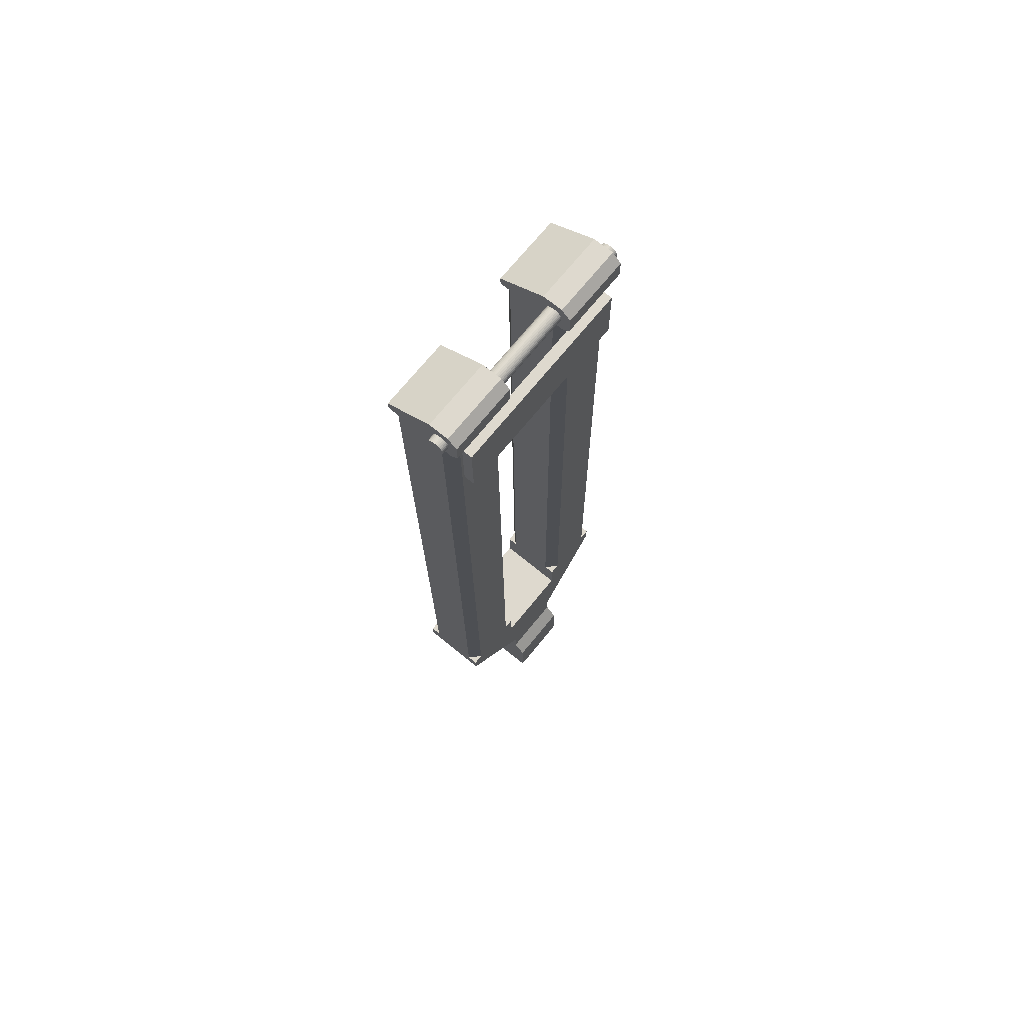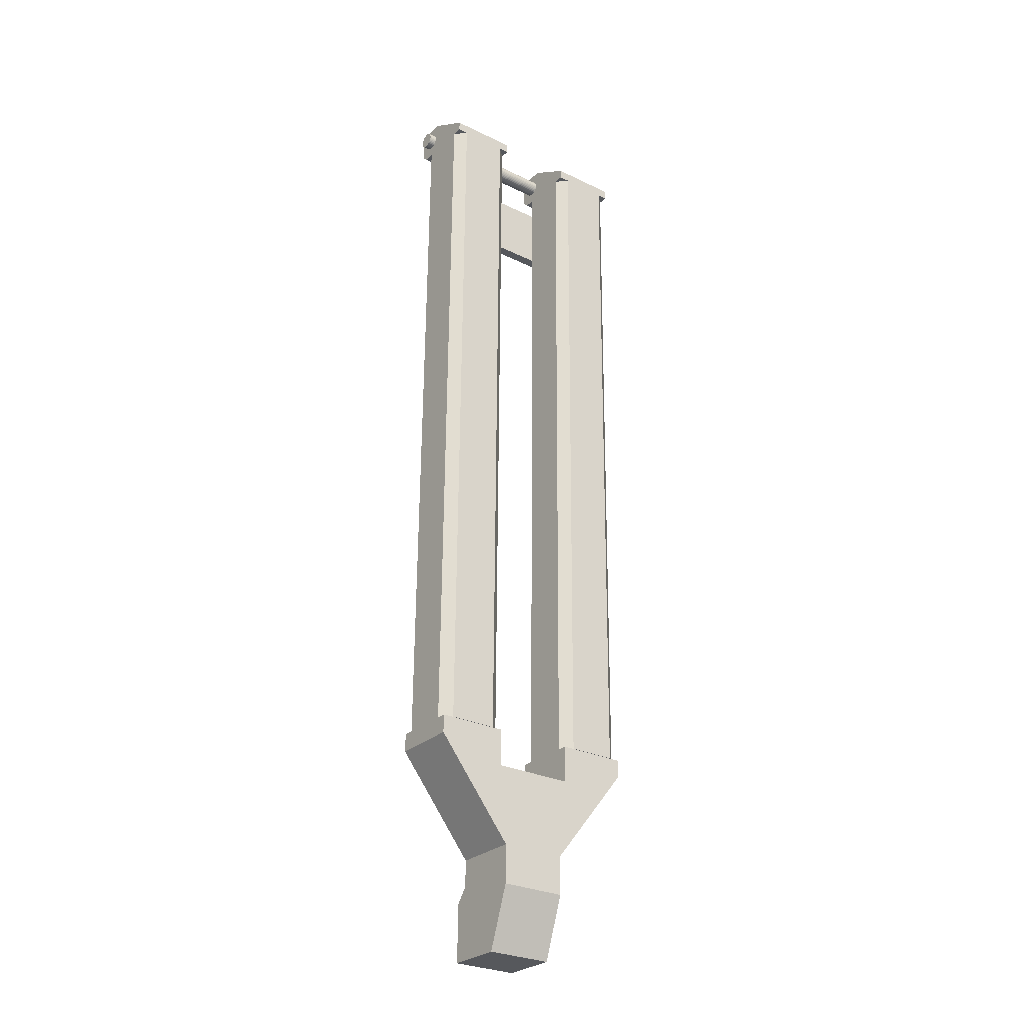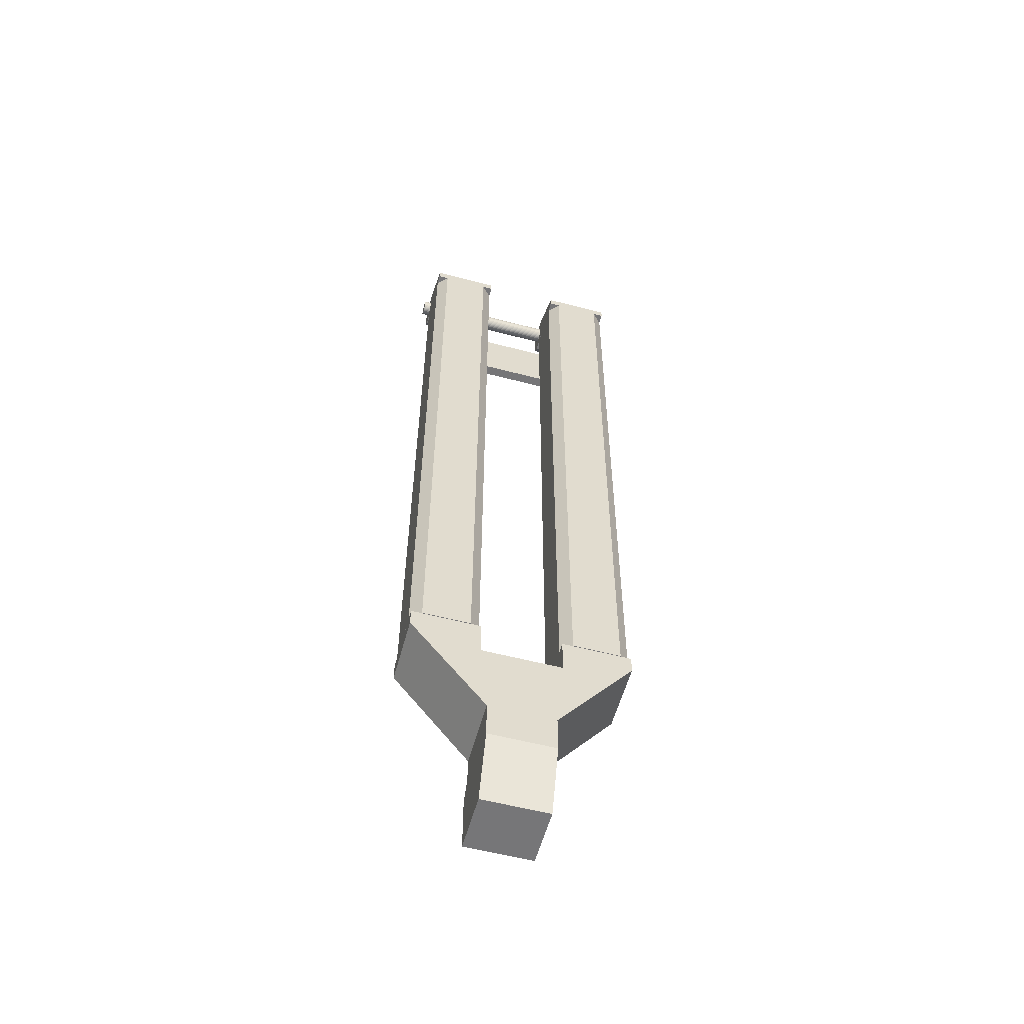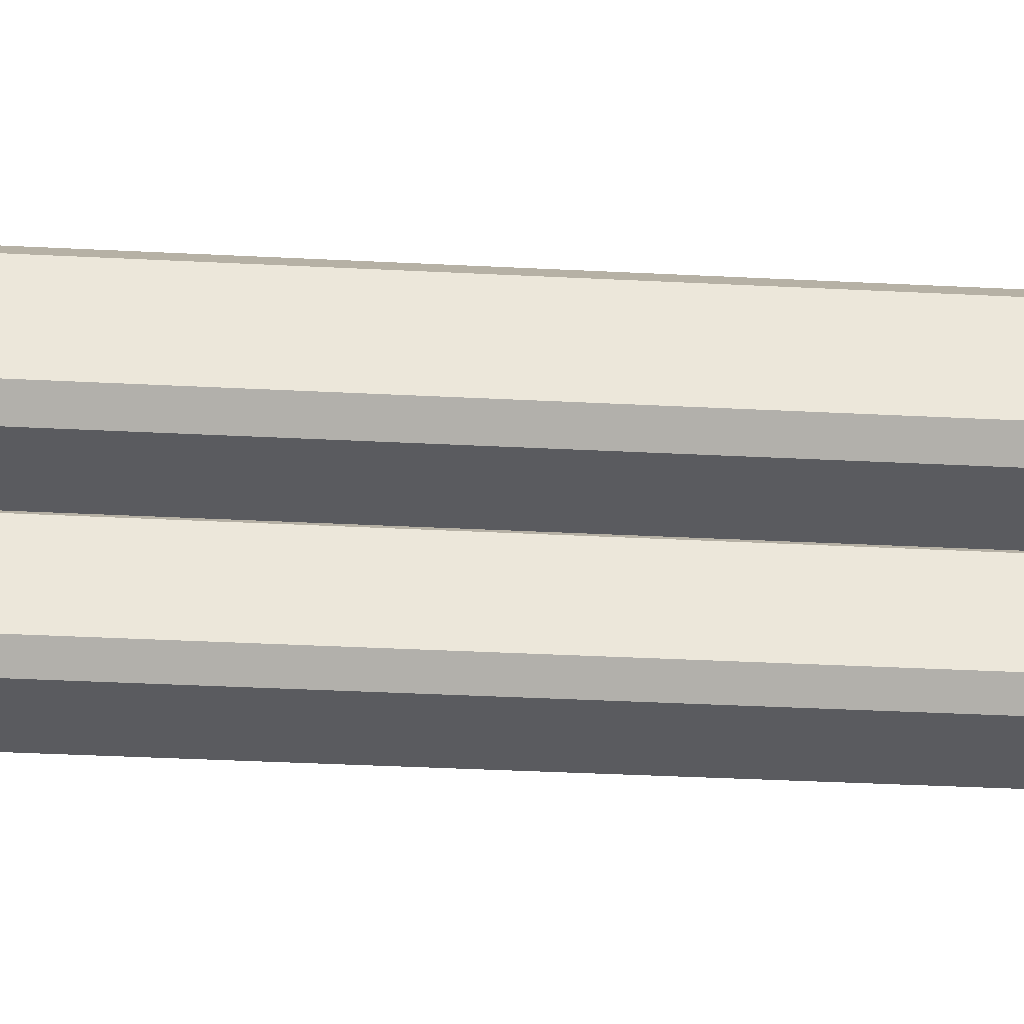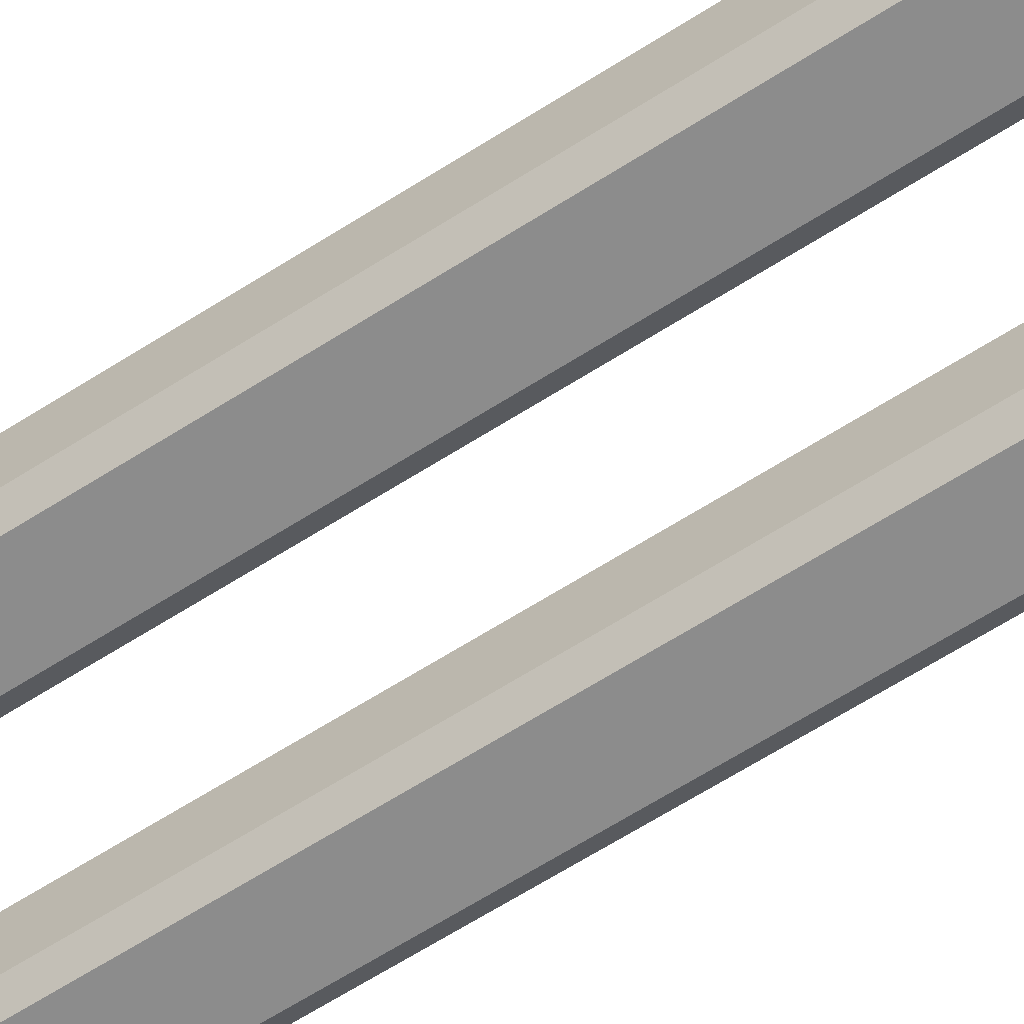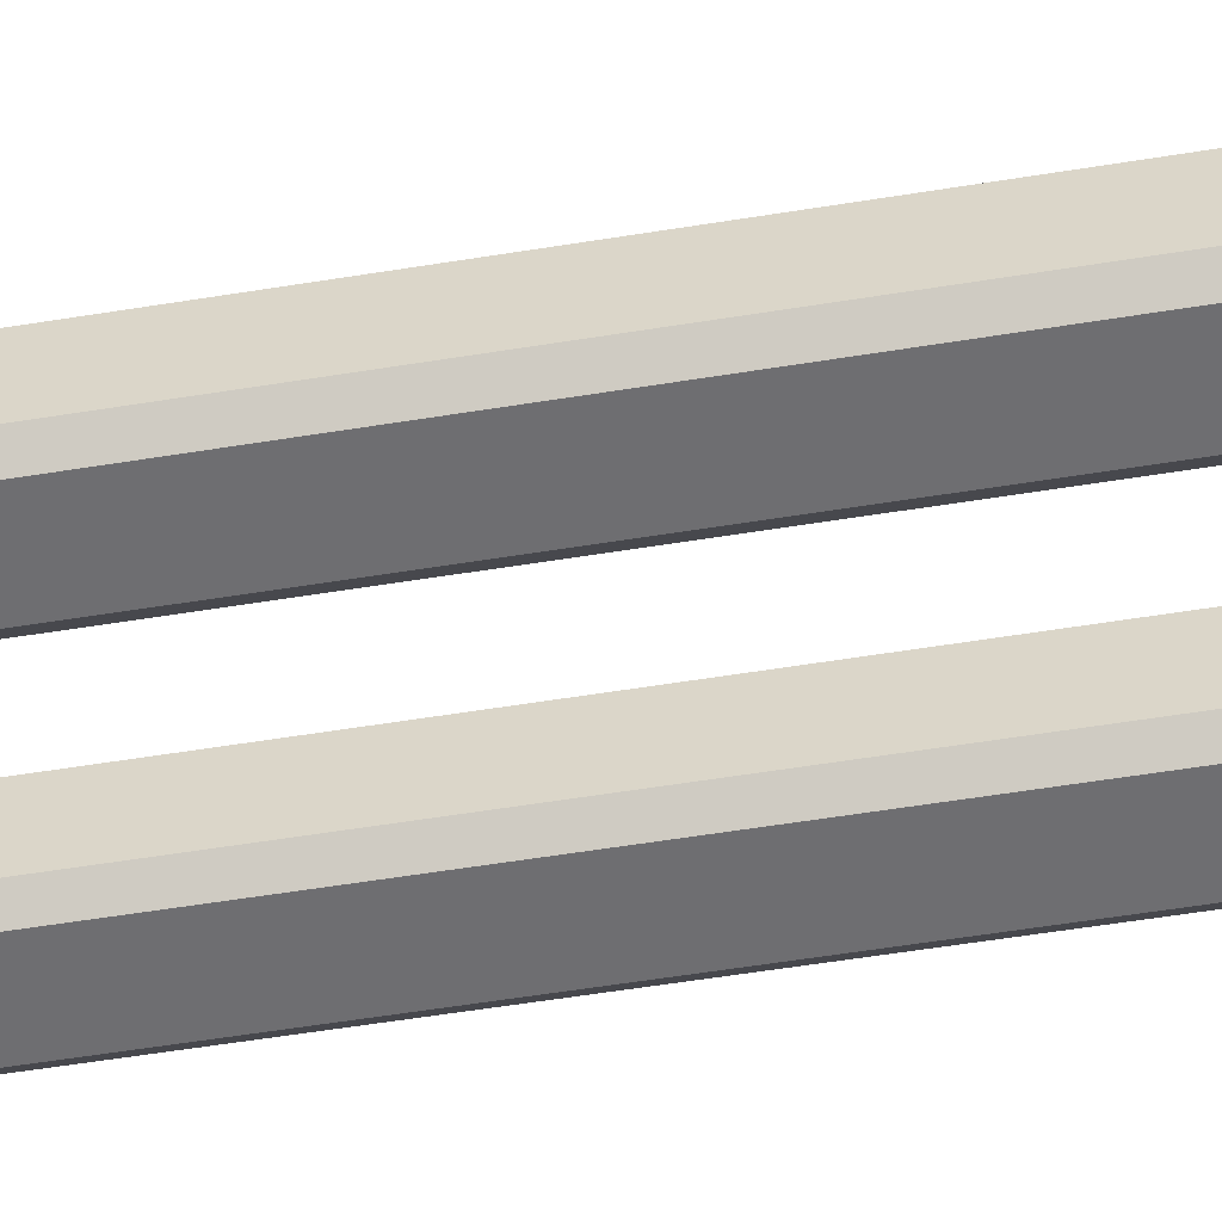
<metadata>
{"format":"obj","ext":"obj","renderer":"f3d","projection":"perspective","resolution":1024,"background":"white","views":[{"elev":71.9,"azim":129.3,"up":"+Z"},{"elev":-28.4,"azim":-36.0,"up":"+Z"},{"elev":-57.6,"azim":-15.1,"up":"+Z"},{"elev":-33.3,"azim":84.9,"up":"+Y"},{"elev":-64.6,"azim":-57.0,"up":"+Y"},{"elev":-54.6,"azim":-79.7,"up":"+Y"}]}
</metadata>
<code>
o Cube
v 0.01985 0.01949 -0.01978
v 0.06557 -0.03011 0.1096
v -0.01985 0.01949 -0.01978
v -0.06557 -0.03011 0.1096
v 0.02407 -0.02986 0.08713
v -0.02407 -0.02986 0.08713
v -0.02407 -0.03011 0.1096
v 0.02407 -0.03011 0.1096
v -0.02407 0.01103 0.11
v -0.06557 0.01103 0.11
v 0.06557 0.01103 0.11
v 0.02407 0.01129 0.08759
v 0.02407 0.01103 0.11
v 0.06557 -0.02999 0.09858
v 0.01985 -0.02933 0.03967
v -0.01985 -0.02933 0.03967
v -0.06557 -0.02999 0.09858
v -0.01985 0.012 0.0242
v -0.01985 0.0191 0.01522
v -0.06557 0.01116 0.09904
v -0.01985 0.01182 0.04013
v 0.01985 0.0191 0.01517
v -0.01985 0.012 0.0242
v 0.01985 0.012 0.02416
v 0.01985 0.012 0.02416
v 0.01985 0.01182 0.04013
v 0.01985 0.01182 0.04013
v 0.01985 0.01182 0.04013
v 0.06557 0.01116 0.09904
v -0.02407 0.01129 0.08759
v 0.01985 -0.02907 0.01637
v 0.01985 -0.01505 -0.02017
v -0.01985 -0.01505 -0.02017
v -0.01985 -0.02907 0.01637
f 12 6 5
f 9 4 7
f 13 5 8
f 11 14 29
f 11 8 2
f 7 30 9
f 1 33 3
f 10 17 4
f 21 18 33
f 14 26 29
f 15 6 16
f 20 16 17
f 3 22 1
f 28 12 29
f 19 18 23
f 31 33 32
f 32 1 25
f 12 30 6
f 9 10 4
f 13 12 5
f 11 2 14
f 11 13 8
f 7 6 30
f 1 32 33
f 10 20 17
f 19 3 18
f 3 33 18
f 33 34 16
f 16 21 33
f 14 15 26
f 15 14 5
f 14 2 8
f 5 14 8
f 6 7 17
f 7 4 17
f 15 5 6
f 34 31 15
f 6 17 16
f 16 34 15
f 20 21 16
f 3 19 22
f 20 10 9
f 20 9 30
f 23 18 21
f 21 20 30
f 12 13 29
f 13 11 29
f 21 30 12
f 24 23 28
f 23 21 28
f 29 26 28
f 21 12 28
f 18 24 23
f 23 25 19
f 25 22 19
f 31 34 33
f 1 22 25
f 25 26 32
f 26 15 32
f 15 31 32
o Cube.001
v -0.06557 -0.02897 0.5482
v -0.05915 -0.03539 0.5481
v -0.05915 0.006106 0.5486
v -0.06557 -0.000316 0.5485
v -0.05915 -0.03046 0.1096
v -0.06557 -0.02404 0.1096
v -0.06557 0.004612 0.11
v -0.05915 0.01103 0.11
v -0.0305 -0.03539 0.5481
v -0.02407 -0.02897 0.5482
v -0.02407 -0.000316 0.5485
v -0.0305 0.006106 0.5486
v -0.02407 -0.02404 0.1096
v -0.0305 -0.03046 0.1096
v -0.0305 0.01103 0.11
v -0.02407 0.004612 0.11
f 46 38 36
f 50 44 47
f 42 46 49
f 38 40 35
f 42 50 48
f 36 40 39
f 42 38 37
f 48 44 43
f 46 50 49
f 48 36 39
f 36 43 44
f 44 45 46
f 46 37 38
f 38 35 36
f 36 44 46
f 50 45 44
f 42 37 46
f 38 41 40
f 48 39 40
f 40 41 42
f 42 49 50
f 50 47 48
f 48 40 42
f 36 35 40
f 42 41 38
f 48 47 44
f 46 45 50
f 48 43 36
o Cube.002
v 0.02407 -0.02897 0.5482
v 0.0305 -0.03539 0.5481
v 0.0305 0.006106 0.5486
v 0.02407 -0.000316 0.5485
v 0.0305 -0.03046 0.1096
v 0.02407 -0.02404 0.1096
v 0.02407 0.004612 0.11
v 0.0305 0.01103 0.11
v 0.05915 -0.03539 0.5481
v 0.06557 -0.02897 0.5482
v 0.06557 -0.000316 0.5485
v 0.05915 0.006106 0.5486
v 0.06557 -0.02404 0.1096
v 0.05915 -0.03046 0.1096
v 0.05915 0.01103 0.11
v 0.06557 0.004612 0.11
f 62 54 52
f 66 60 63
f 58 62 65
f 54 56 51
f 58 66 64
f 52 56 55
f 58 54 53
f 64 60 59
f 62 66 65
f 64 52 55
f 52 59 60
f 60 61 62
f 62 53 54
f 54 51 52
f 52 60 62
f 66 61 60
f 58 53 62
f 54 57 56
f 64 55 56
f 56 57 58
f 58 65 66
f 66 63 64
f 64 56 58
f 52 51 56
f 58 57 54
f 64 63 60
f 62 61 66
f 64 59 52
o Cube.003
v -0.0575 0.006199 0.5403
v -0.0575 0.01255 0.5404
v -0.0575 0.006648 0.5003
v -0.0575 0.013 0.5004
v 0.0575 0.006199 0.5403
v 0.0575 0.01255 0.5404
v 0.0575 0.006648 0.5003
v 0.0575 0.013 0.5004
f 68 69 67
f 70 73 69
f 74 71 73
f 72 67 71
f 73 67 69
f 70 72 74
f 68 70 69
f 70 74 73
f 74 72 71
f 72 68 67
f 73 71 67
f 70 68 72
o Cylinder
v -0.07 -4.7e-05 0.555
v 0.07 -4.7e-05 0.555
v -0.07 -0.001023 0.5551
v 0.07 -0.001023 0.5551
v -0.07 -0.001964 0.5554
v 0.07 -0.001964 0.5554
v -0.07 -0.002834 0.5558
v 0.07 -0.002834 0.5558
v -0.07 -0.003598 0.5564
v 0.07 -0.003598 0.5564
v -0.07 -0.004229 0.5572
v 0.07 -0.004229 0.5572
v -0.07 -0.0047 0.558
v 0.07 -0.0047 0.558
v -0.07 -0.004995 0.559
v 0.07 -0.004995 0.559
v -0.07 -0.005102 0.5599
v 0.07 -0.005102 0.5599
v -0.07 -0.005017 0.5609
v 0.07 -0.005017 0.5609
v -0.07 -0.004743 0.5619
v 0.07 -0.004743 0.5619
v -0.07 -0.004291 0.5627
v 0.07 -0.004291 0.5627
v -0.07 -0.003678 0.5635
v 0.07 -0.003678 0.5635
v -0.07 -0.002927 0.5641
v 0.07 -0.002927 0.5641
v -0.07 -0.002068 0.5646
v 0.07 -0.002068 0.5646
v -0.07 -0.001133 0.5649
v 0.07 -0.001133 0.5649
v -0.07 -0.000159 0.565
v 0.07 -0.000159 0.565
v -0.07 0.000817 0.5649
v 0.07 0.000817 0.5649
v -0.07 0.001759 0.5646
v 0.07 0.001759 0.5646
v -0.07 0.002628 0.5642
v 0.07 0.002628 0.5642
v -0.07 0.003393 0.5636
v 0.07 0.003393 0.5636
v -0.07 0.004023 0.5628
v 0.07 0.004023 0.5628
v -0.07 0.004495 0.562
v 0.07 0.004495 0.562
v -0.07 0.00479 0.561
v 0.07 0.00479 0.561
v -0.07 0.004897 0.5601
v 0.07 0.004897 0.5601
v -0.07 0.004812 0.5591
v 0.07 0.004812 0.5591
v -0.07 0.004538 0.5581
v 0.07 0.004538 0.5581
v -0.07 0.004086 0.5573
v 0.07 0.004086 0.5573
v -0.07 0.003472 0.5565
v 0.07 0.003472 0.5565
v -0.07 0.002722 0.5559
v 0.07 0.002722 0.5559
v -0.07 0.001862 0.5554
v 0.07 0.001862 0.5554
v -0.07 0.000928 0.5551
v 0.07 0.000928 0.5551
f 76 77 75
f 78 79 77
f 80 81 79
f 82 83 81
f 84 85 83
f 86 87 85
f 88 89 87
f 90 91 89
f 92 93 91
f 94 95 93
f 96 97 95
f 98 99 97
f 100 101 99
f 102 103 101
f 104 105 103
f 106 107 105
f 108 109 107
f 110 111 109
f 112 113 111
f 114 115 113
f 116 117 115
f 118 119 117
f 120 121 119
f 122 123 121
f 124 125 123
f 126 127 125
f 128 129 127
f 130 131 129
f 132 133 131
f 134 135 133
f 128 112 96
f 136 137 135
f 138 75 137
f 89 105 121
f 76 78 77
f 78 80 79
f 80 82 81
f 82 84 83
f 84 86 85
f 86 88 87
f 88 90 89
f 90 92 91
f 92 94 93
f 94 96 95
f 96 98 97
f 98 100 99
f 100 102 101
f 102 104 103
f 104 106 105
f 106 108 107
f 108 110 109
f 110 112 111
f 112 114 113
f 114 116 115
f 116 118 117
f 118 120 119
f 120 122 121
f 122 124 123
f 124 126 125
f 126 128 127
f 128 130 129
f 130 132 131
f 132 134 133
f 134 136 135
f 80 78 136
f 78 76 136
f 76 138 136
f 136 134 132
f 132 130 136
f 130 128 136
f 128 126 124
f 124 122 120
f 120 118 116
f 116 114 112
f 112 110 108
f 108 106 104
f 104 102 100
f 100 98 96
f 96 94 92
f 92 90 88
f 88 86 84
f 84 82 80
f 128 124 112
f 124 120 112
f 120 116 112
f 112 108 104
f 104 100 112
f 100 96 112
f 96 92 80
f 92 88 80
f 88 84 80
f 80 136 128
f 80 128 96
f 136 138 137
f 138 76 75
f 137 75 77
f 77 79 81
f 81 83 85
f 85 87 89
f 89 91 93
f 93 95 97
f 97 99 101
f 101 103 105
f 105 107 109
f 109 111 113
f 113 115 117
f 117 119 121
f 121 123 125
f 125 127 121
f 127 129 121
f 129 131 133
f 133 135 129
f 135 137 129
f 137 77 89
f 77 81 89
f 81 85 89
f 89 93 97
f 97 101 89
f 101 105 89
f 105 109 121
f 109 113 121
f 113 117 121
f 121 129 137
f 137 89 121
o Cube.004
v 0.02407 -0.03539 0.5481
v 0.06557 -0.03539 0.5481
v 0.02407 0.004822 0.5708
v 0.02407 0.01036 0.5654
v 0.06557 0.01036 0.5654
v 0.06557 0.004822 0.5708
v 0.02407 0.01049 0.5531
v 0.02407 0.006106 0.5486
v 0.06557 0.006106 0.5486
v 0.06557 0.01049 0.5531
v 0.02407 -0.03546 0.554
v 0.02407 -0.007213 0.5706
v 0.06557 -0.007213 0.5706
v 0.06557 -0.03546 0.554
f 145 143 148
f 146 140 139
f 144 150 151
f 142 144 143
f 144 151 147
f 148 146 145
f 140 149 139
f 152 150 149
f 146 139 150
f 145 142 143
f 146 147 140
f 144 141 150
f 142 141 144
f 152 140 151
f 140 147 151
f 147 148 143
f 143 144 147
f 148 147 146
f 140 152 149
f 152 151 150
f 139 149 150
f 150 141 146
f 141 142 146
f 142 145 146
o Cube.005
v -0.06557 -0.03539 0.5481
v -0.02407 -0.03539 0.5481
v -0.06557 0.004822 0.5708
v -0.06557 0.01036 0.5654
v -0.02407 0.01036 0.5654
v -0.02407 0.004822 0.5708
v -0.06557 0.01049 0.5531
v -0.06557 0.006106 0.5486
v -0.02407 0.006106 0.5486
v -0.02407 0.01049 0.5531
v -0.06557 -0.03546 0.554
v -0.06557 -0.007213 0.5706
v -0.02407 -0.007213 0.5706
v -0.02407 -0.03546 0.554
f 159 157 162
f 160 154 153
f 158 164 165
f 156 158 157
f 158 165 161
f 162 160 159
f 154 163 153
f 166 164 163
f 160 153 164
f 159 156 157
f 160 161 154
f 158 155 164
f 156 155 158
f 166 154 165
f 154 161 165
f 161 162 157
f 157 158 161
f 162 161 160
f 154 166 163
f 166 165 164
f 153 163 164
f 164 155 160
f 155 156 160
f 156 159 160

</code>
